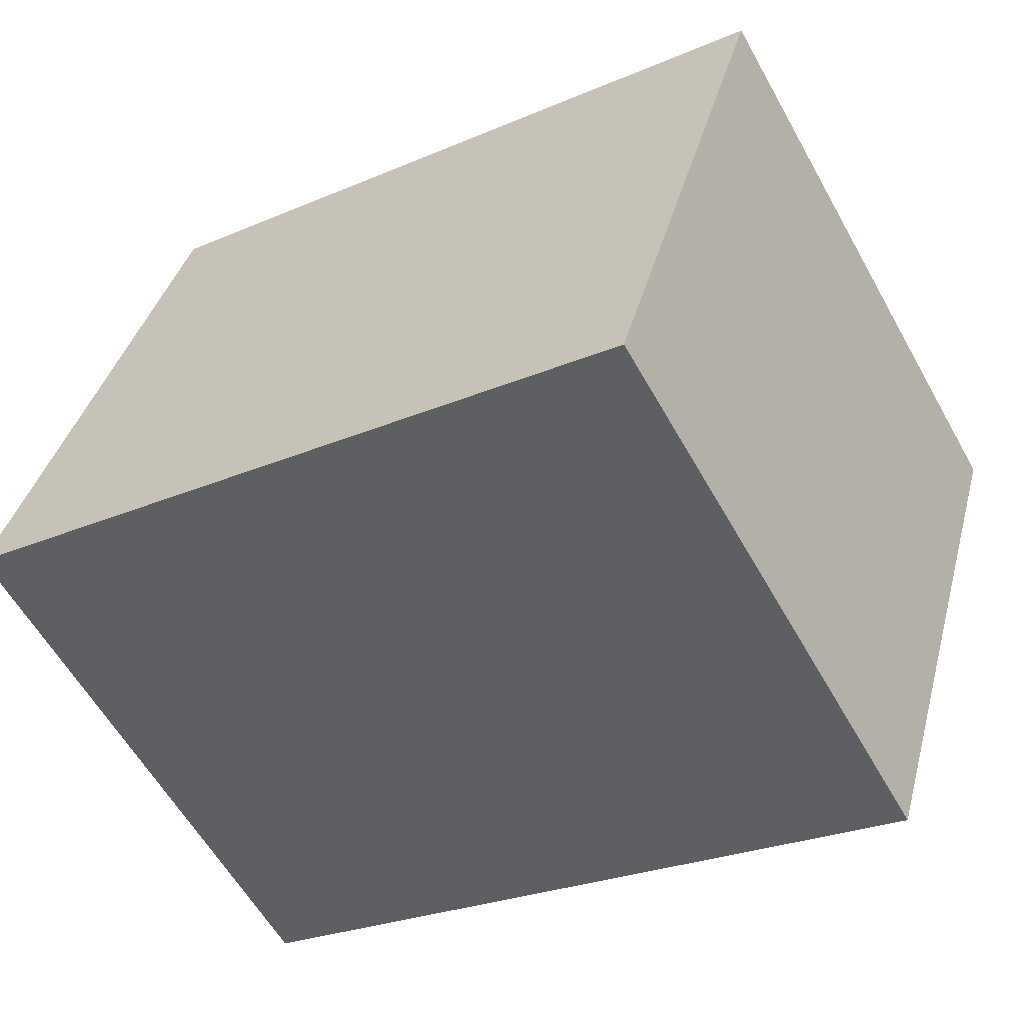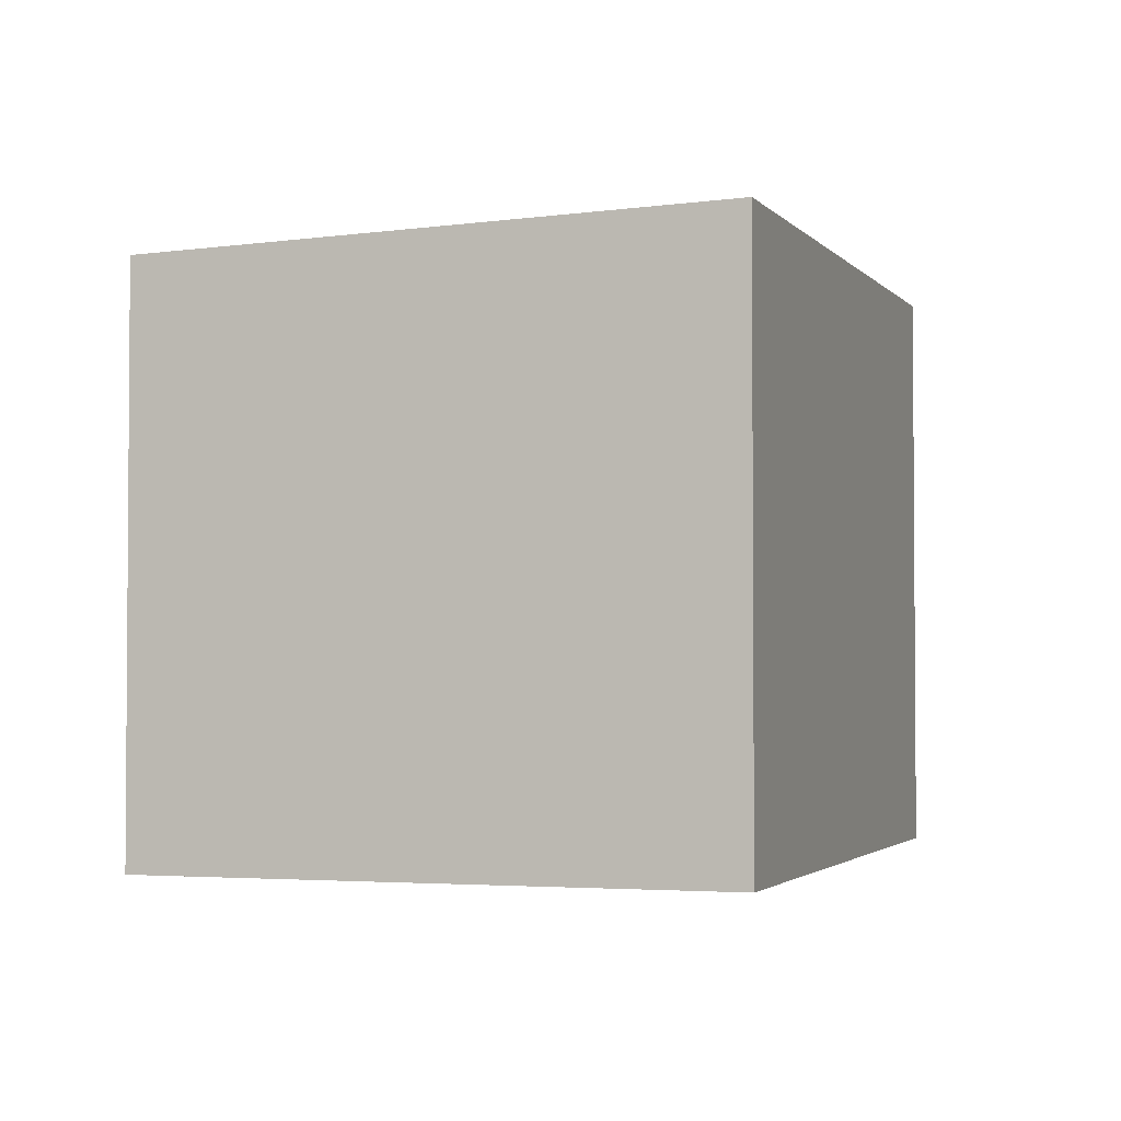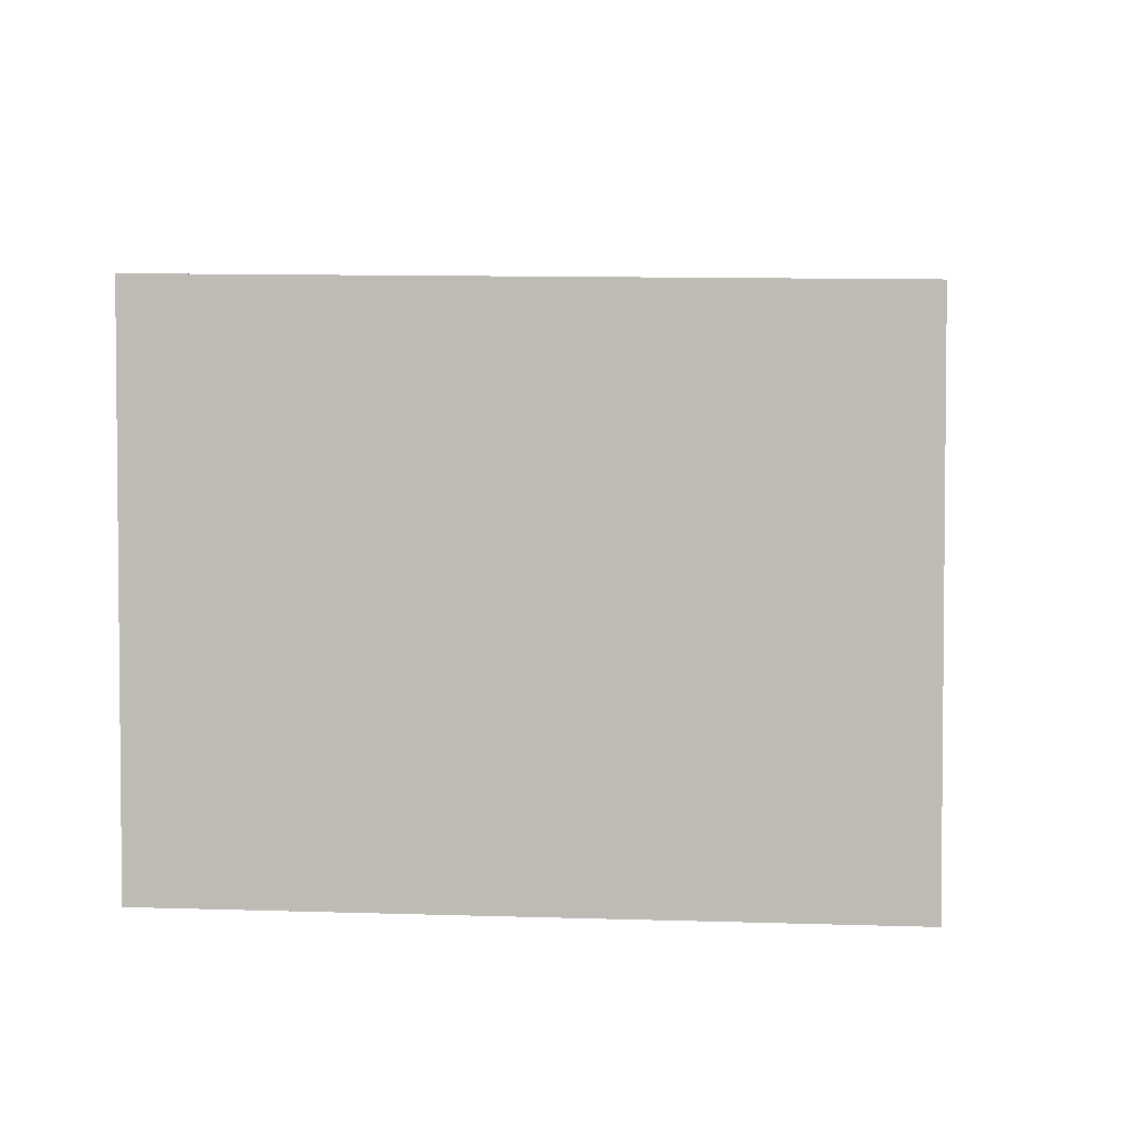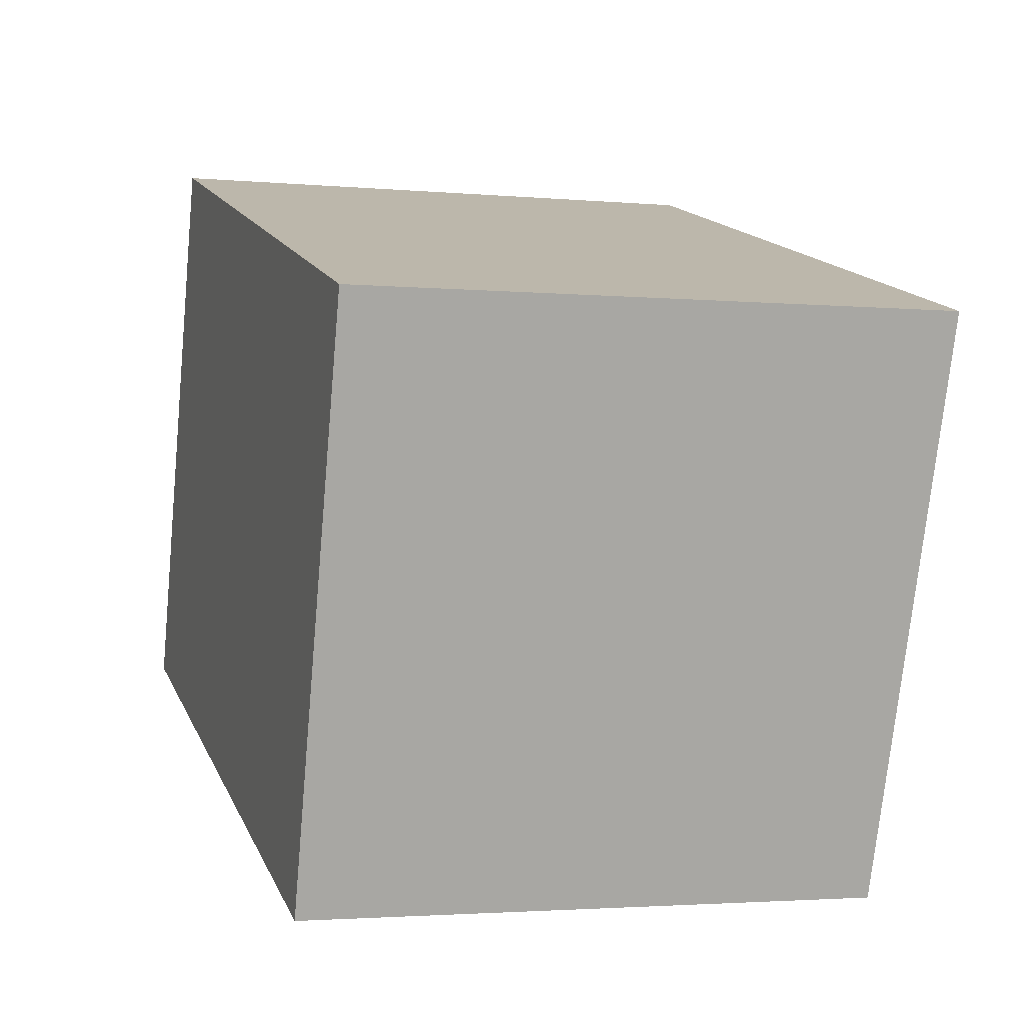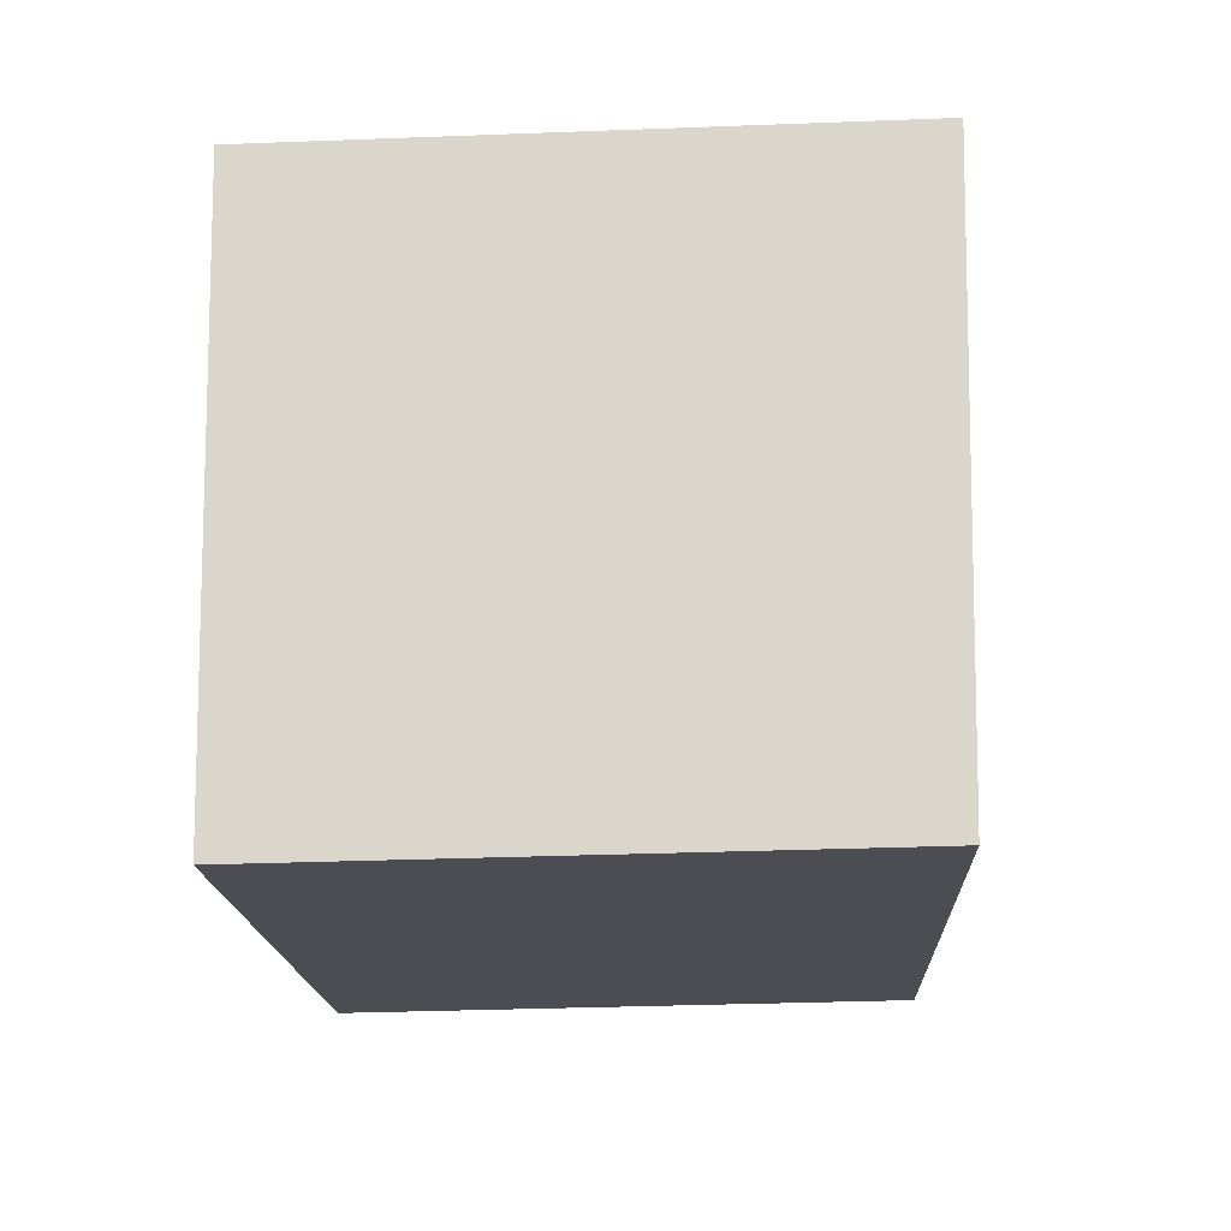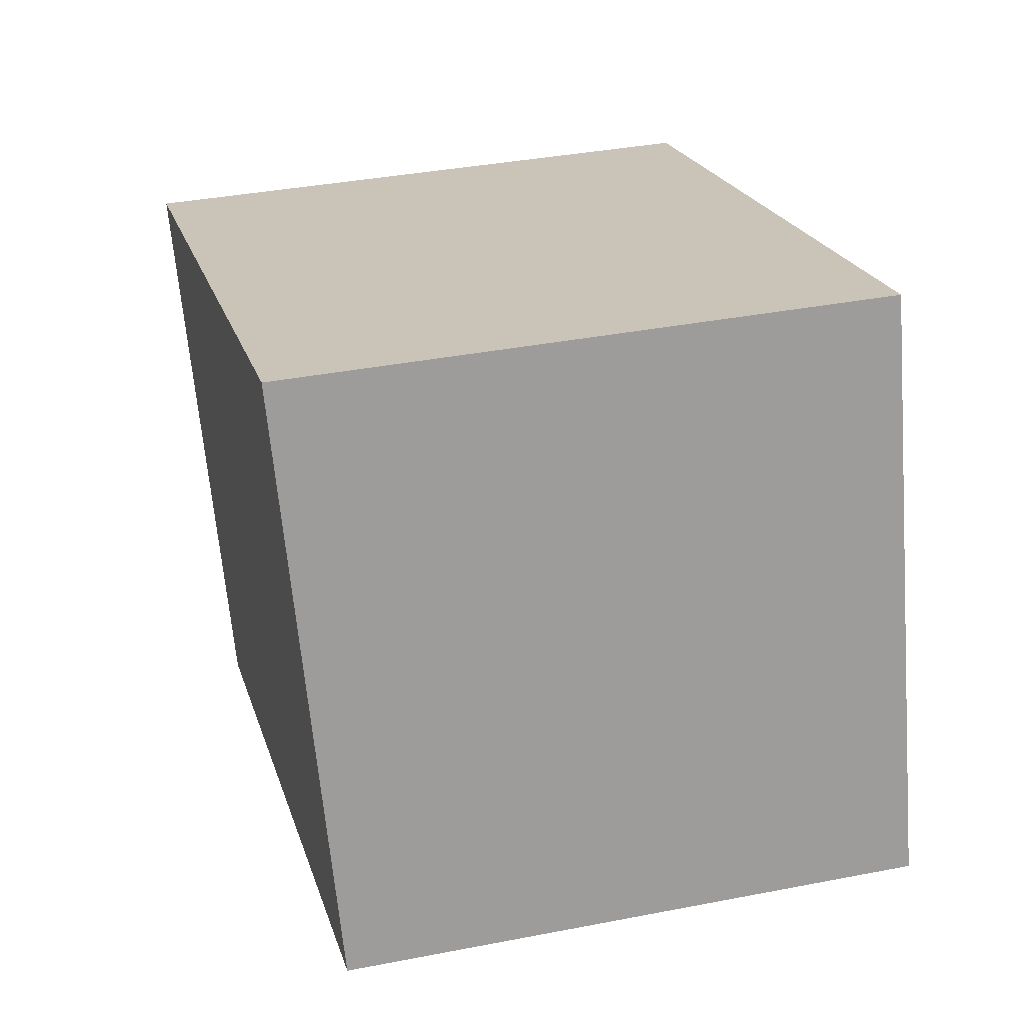
<metadata>
{"format":"obj","ext":"obj","renderer":"f3d","projection":"perspective","resolution":1024,"background":"white","views":[{"elev":-59.4,"azim":-150.8,"up":"+Y"},{"elev":-2.6,"azim":125.6,"up":"+Z"},{"elev":3.5,"azim":23.7,"up":"+Z"},{"elev":-2.4,"azim":-108.0,"up":"+Y"},{"elev":-33.1,"azim":-87.0,"up":"+Y"},{"elev":37.3,"azim":76.0,"up":"+Y"}]}
</metadata>
<code>
v -1075 -2623 2.348
v -1073 -2622 2.309
v -1072 -2624 2.238
v -1075 -2625 2.278
v -1073 -2622 2.309
v -1075 -2623 2.348
v -1075 -2623 0
v -1073 -2622 0
v -1072 -2624 2.238
v -1073 -2622 2.309
v -1073 -2622 0
v -1072 -2624 0
v -1075 -2625 2.278
v -1072 -2624 2.238
v -1072 -2624 0
v -1075 -2625 0
v -1075 -2623 2.348
v -1075 -2625 2.278
v -1075 -2625 0
v -1075 -2623 0
v -1075 -2623 0
v -1073 -2622 0
v -1072 -2624 0
v -1075 -2625 0
f 2 3 4 1
f 6 7 8 5
f 10 11 12 9
f 14 15 16 13
f 18 19 20 17
f 22 23 24 21

</code>
